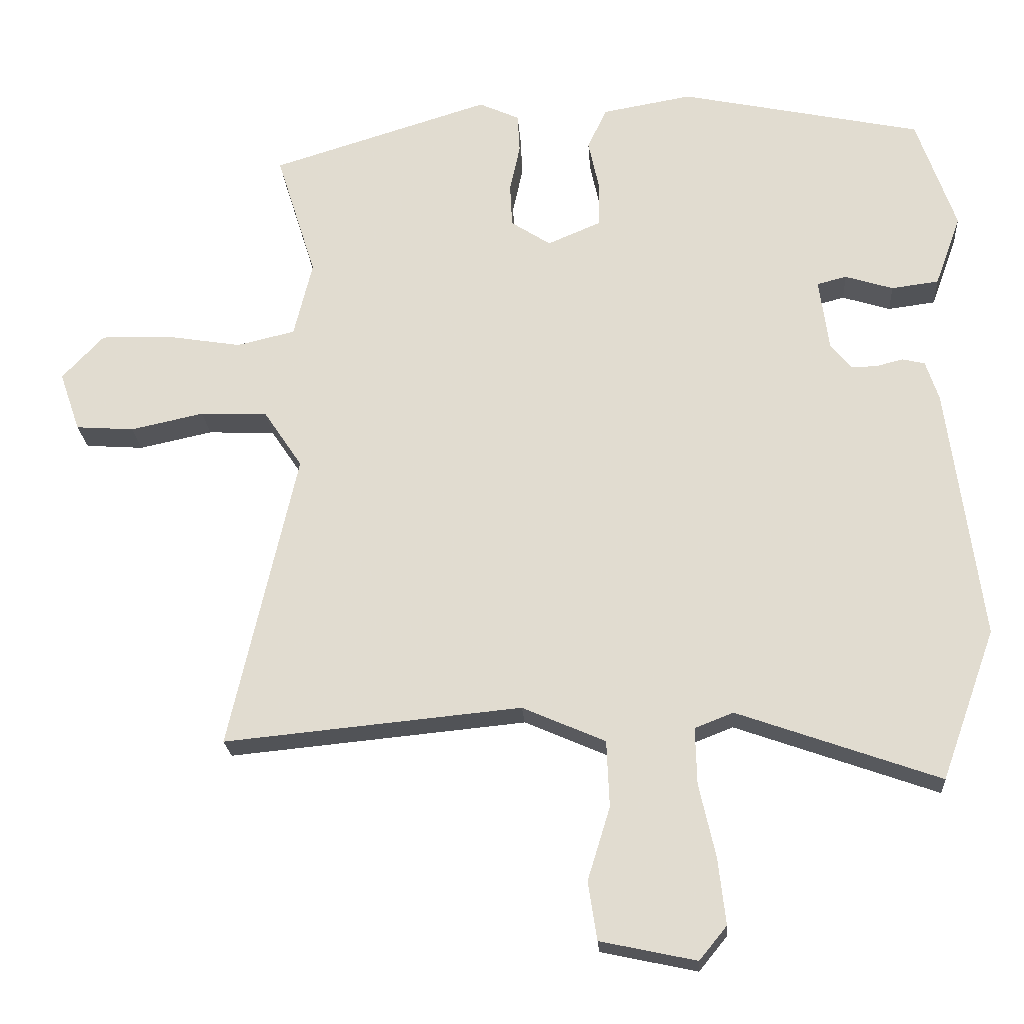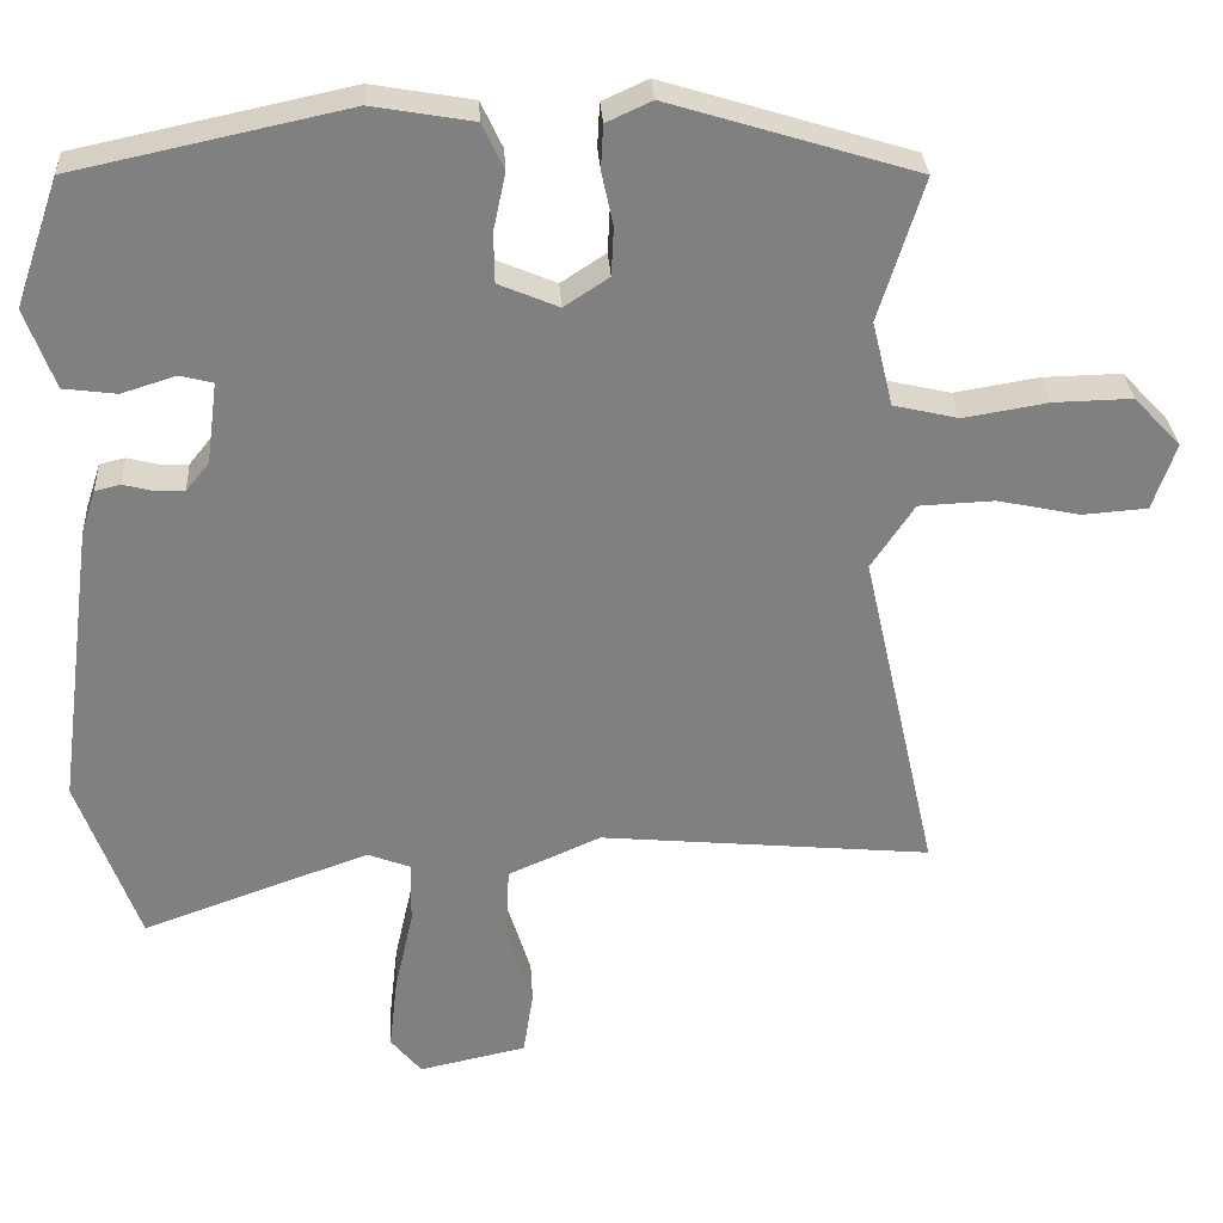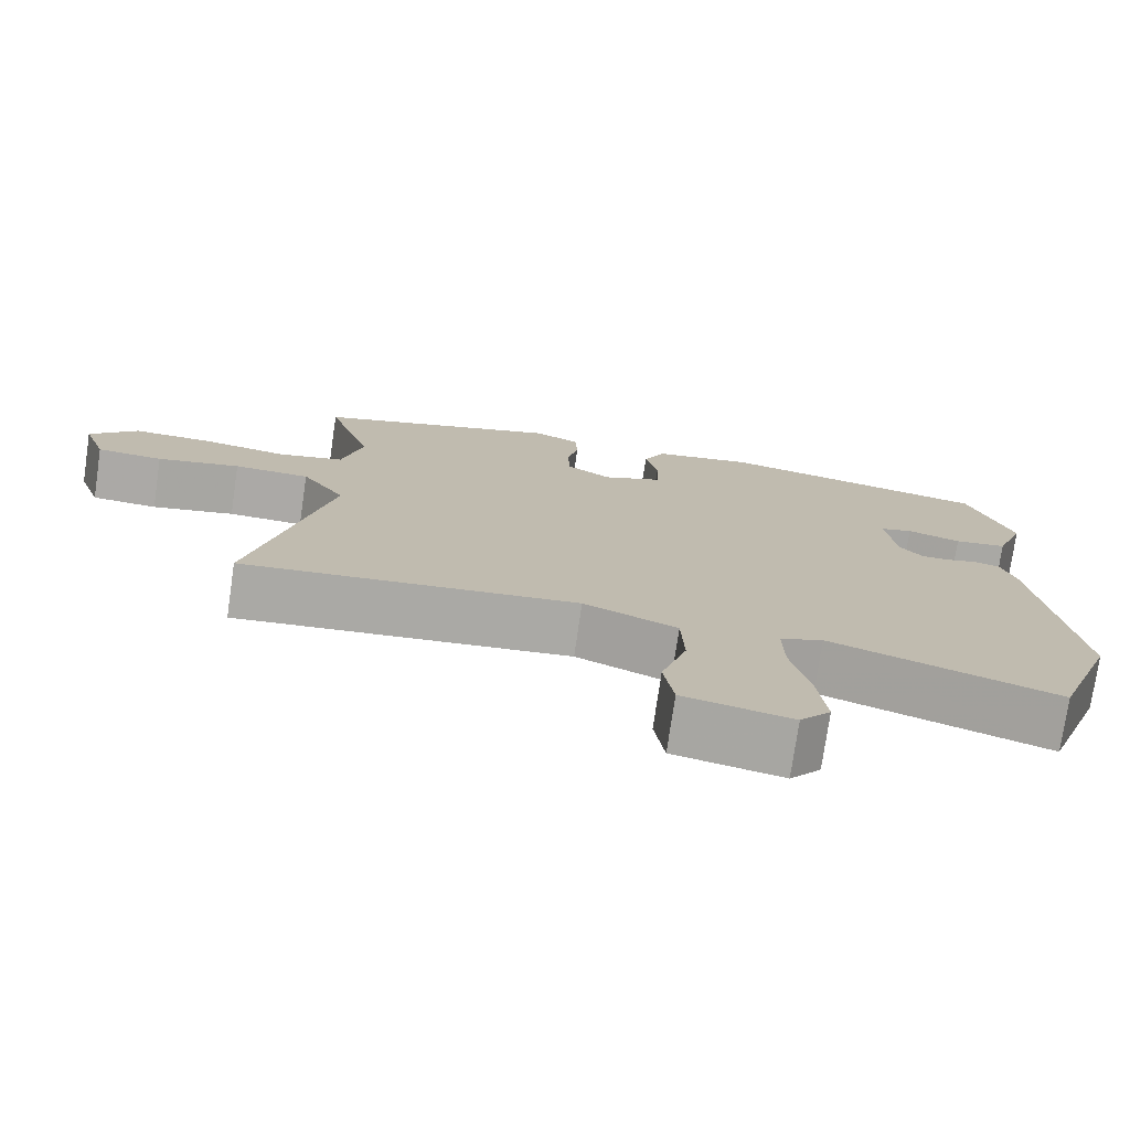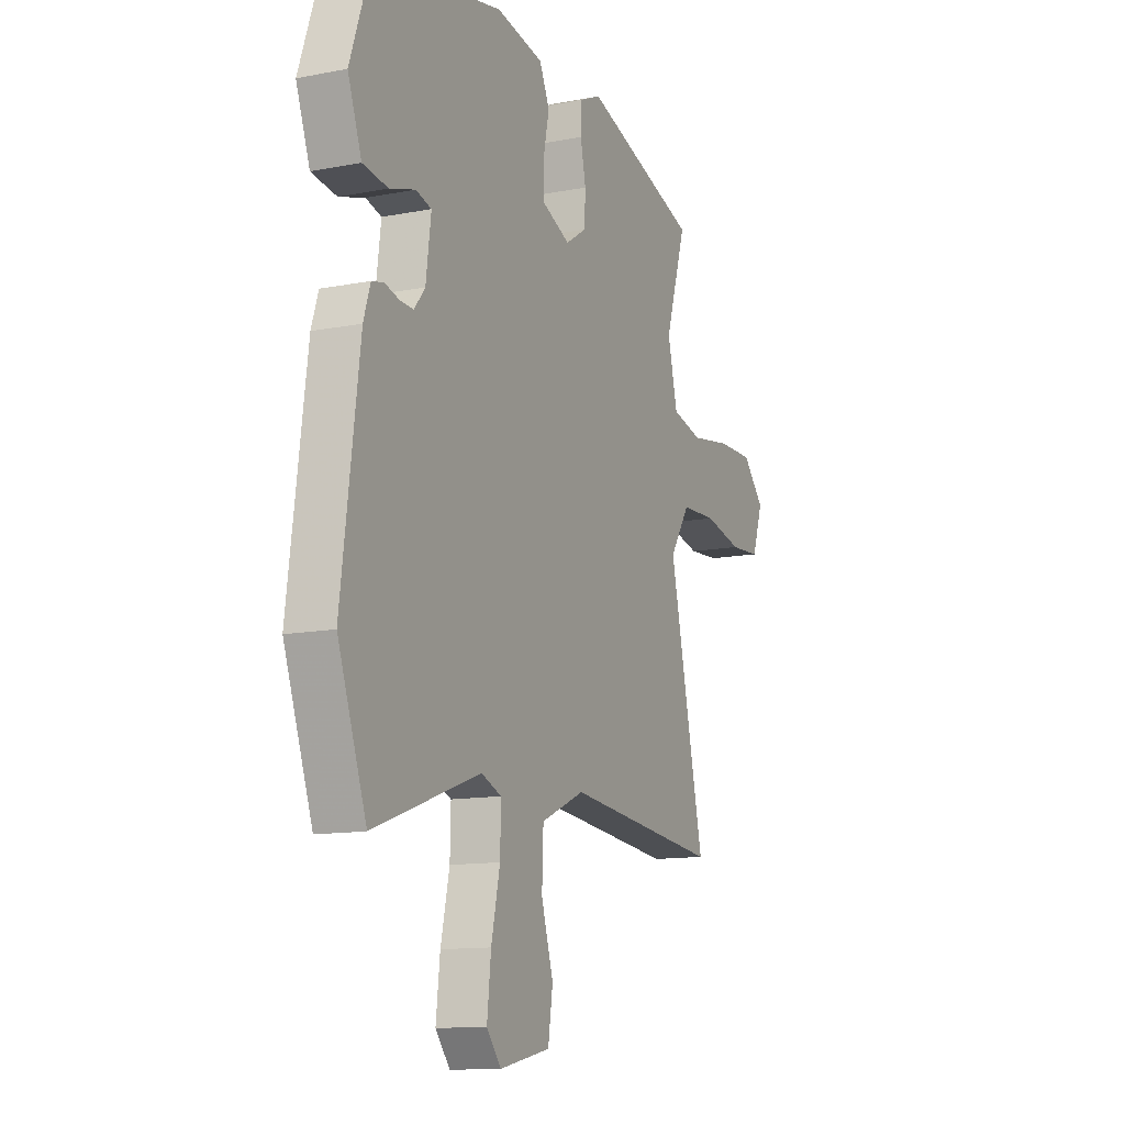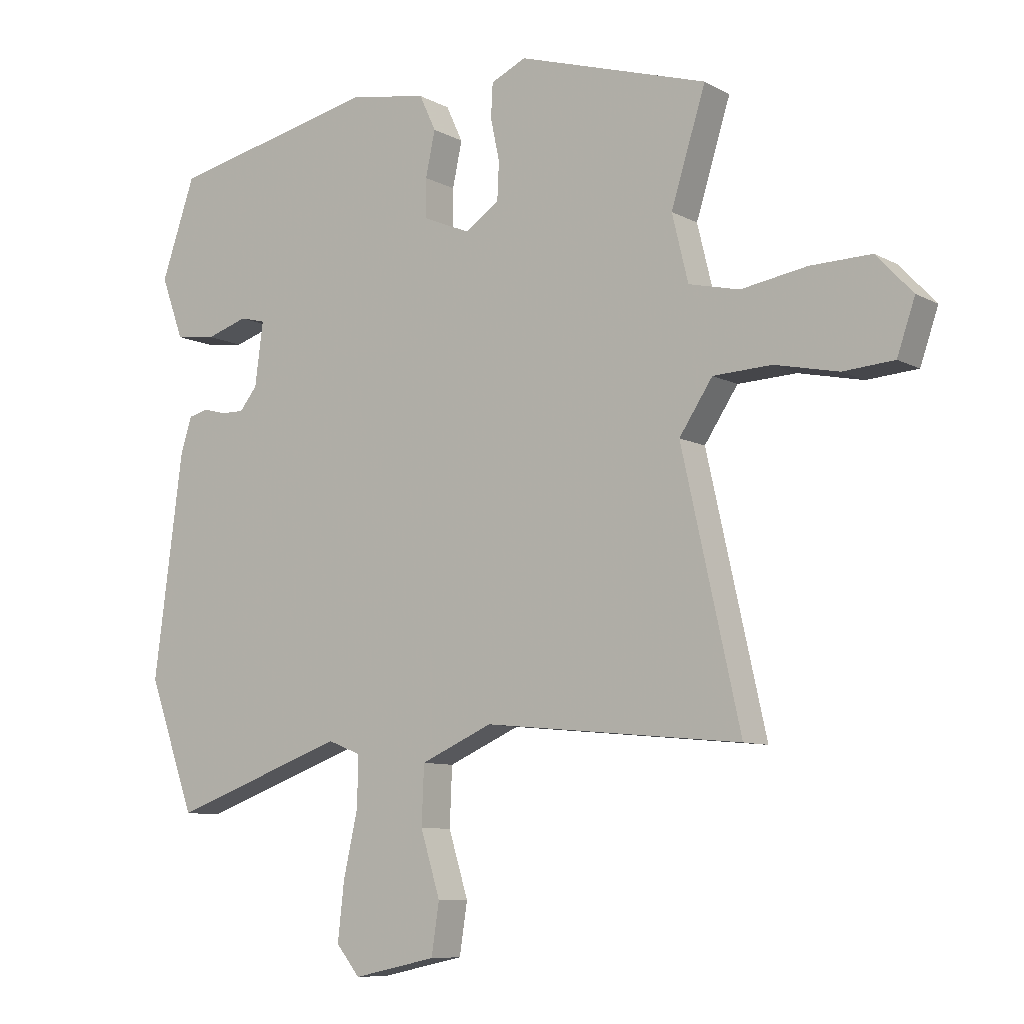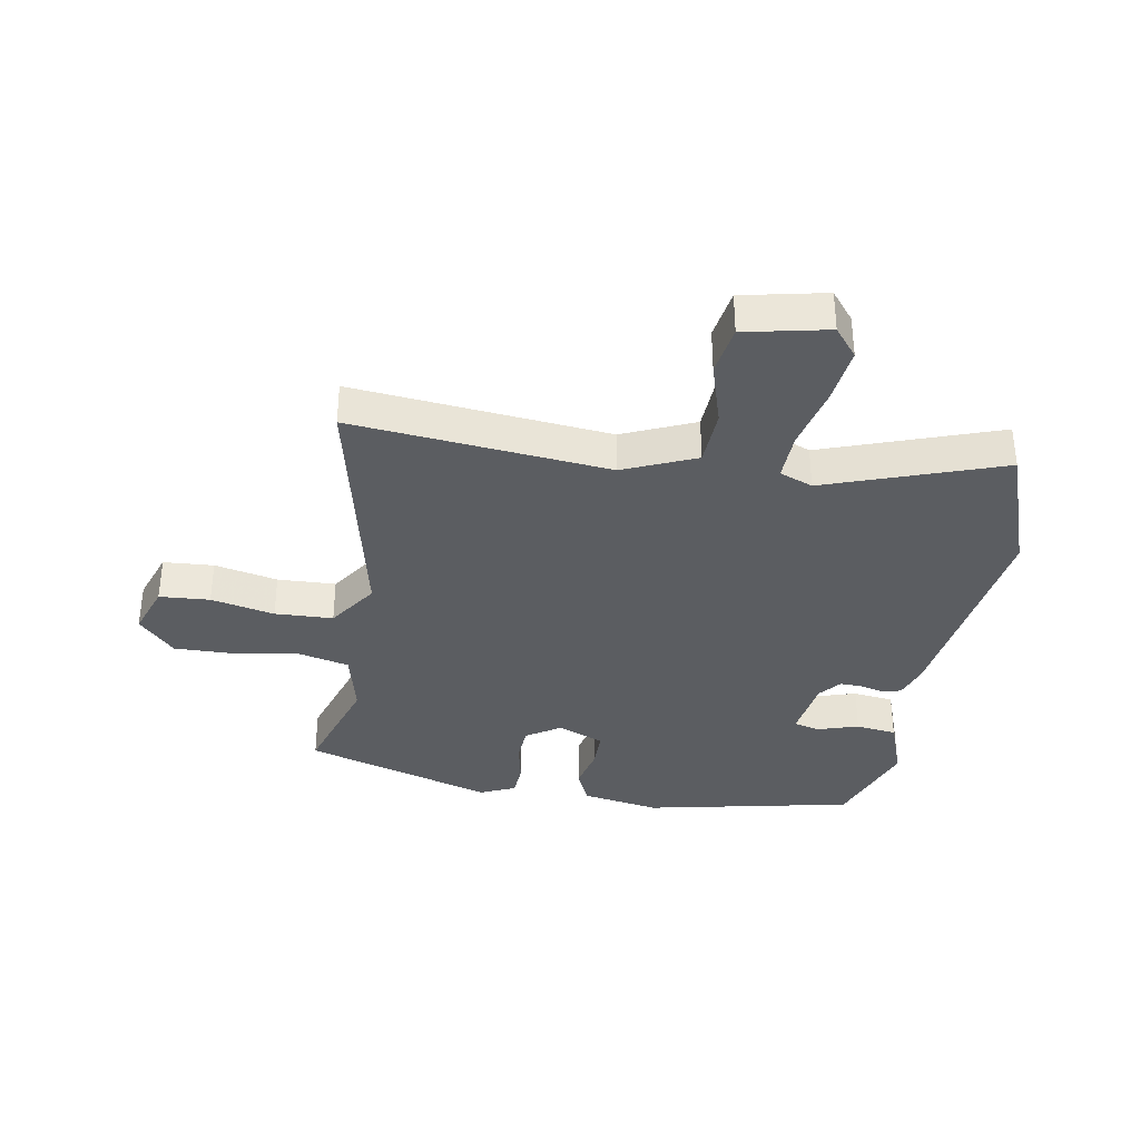
<metadata>
{"format":"obj","ext":"obj","renderer":"f3d","projection":"perspective","resolution":1024,"background":"white","views":[{"elev":-22.4,"azim":-176.1,"up":"+Z"},{"elev":30.3,"azim":-3.5,"up":"+Z"},{"elev":-75.7,"azim":171.7,"up":"+Z"},{"elev":-12.5,"azim":-65.7,"up":"+Z"},{"elev":-8.7,"azim":35.6,"up":"+Z"},{"elev":-35.4,"azim":170.0,"up":"+Y"}]}
</metadata>
<code>
v 0.513 0.07 0.449
v 0.455 0.07 0.264
v 0.482 0.07 0.153
v 0.567 0.07 0.133
v 0.677 0.07 0.151
v 0.779 0.07 0.153
v 0.84 0.07 0.088
v 0.81 0.07 0.001
v 0.725 0.07 -0.005
v 0.618 0.07 0.018
v 0.52 0.07 0.014
v 0.464 0.07 -0.07
v 0.562 0.07 -0.506
v 0.129 0.07 -0.464
v 0.008 0.07 -0.517
v 0.004 0.07 -0.614
v 0.037 0.07 -0.721
v 0.024 0.07 -0.806
v -0.116 0.07 -0.836
v -0.156 0.07 -0.787
v -0.145 0.07 -0.69
v -0.121 0.07 -0.583
v -0.119 0.07 -0.5
v -0.175 0.07 -0.478
v -0.47 0.07 -0.583
v -0.549 0.07 -0.364
v -0.5 0.07 0.009
v -0.481 0.07 0.067
v -0.448 0.07 0.075
v -0.409 0.07 0.065
v -0.371 0.07 0.064
v -0.341 0.07 0.101
v -0.327 0.07 0.207
v -0.37 0.07 0.218
v -0.44 0.07 0.196
v -0.509 0.07 0.205
v -0.547 0.07 0.309
v -0.49 0.07 0.474
v -0.137 0.07 0.549
v -0.006 0.07 0.526
v 0.022 0.07 0.466
v 0.006 0.07 0.391
v 0.007 0.07 0.326
v 0.085 0.07 0.293
v 0.143 0.07 0.331
v 0.146 0.07 0.394
v 0.131 0.07 0.464
v 0.134 0.07 0.521
v 0.193 0.07 0.548
v 0.513 0 0.449
v 0.455 0 0.264
v 0.482 0 0.153
v 0.567 0 0.133
v 0.677 0 0.151
v 0.779 0 0.153
v 0.84 0 0.088
v 0.81 0 0.001
v 0.725 0 -0.005
v 0.618 0 0.018
v 0.52 0 0.014
v 0.464 0 -0.07
v 0.562 0 -0.506
v 0.129 0 -0.464
v 0.008 0 -0.517
v 0.004 0 -0.614
v 0.037 0 -0.721
v 0.024 0 -0.806
v -0.116 0 -0.836
v -0.156 0 -0.787
v -0.145 0 -0.69
v -0.121 0 -0.583
v -0.119 0 -0.5
v -0.175 0 -0.478
v -0.47 0 -0.583
v -0.549 0 -0.364
v -0.5 0 0.009
v -0.481 0 0.067
v -0.448 0 0.075
v -0.409 0 0.065
v -0.371 0 0.064
v -0.341 0 0.101
v -0.327 0 0.207
v -0.37 0 0.218
v -0.44 0 0.196
v -0.509 0 0.205
v -0.547 0 0.309
v -0.49 0 0.474
v -0.137 0 0.549
v -0.006 0 0.526
v 0.022 0 0.466
v 0.006 0 0.391
v 0.007 0 0.326
v 0.085 0 0.293
v 0.143 0 0.331
v 0.146 0 0.394
v 0.131 0 0.464
v 0.134 0 0.521
v 0.193 0 0.548
f 46 47 48 49
f 45 46 49 1
f 44 45 1 2
f 39 40 41 42
f 39 42 43
f 38 39 43
f 37 38 43 44
f 34 35 36 37
f 33 34 37 44
f 27 28 29 30
f 27 30 31
f 24 25 26 27
f 23 24 27 31
f 19 20 21 22
f 19 22 23
f 16 17 18 19
f 15 16 19 23
f 14 15 23 31
f 12 13 14 31
f 7 8 9 10
f 7 10 11
f 4 5 6 7
f 4 7 11
f 3 4 11 12
f 32 33 44 2
f 12 31 32
f 2 3 12 32
f 98 97 96 95
f 50 98 95 94
f 51 50 94 93
f 91 90 89 88
f 92 91 88
f 92 88 87
f 93 92 87 86
f 86 85 84 83
f 93 86 83 82
f 79 78 77 76
f 80 79 76
f 76 75 74 73
f 80 76 73 72
f 71 70 69 68
f 72 71 68
f 68 67 66 65
f 72 68 65 64
f 80 72 64 63
f 80 63 62 61
f 59 58 57 56
f 60 59 56
f 56 55 54 53
f 60 56 53
f 61 60 53 52
f 51 93 82 81
f 81 80 61
f 81 61 52 51
f 1 50 51 2
f 2 51 52 3
f 3 52 53 4
f 4 53 54 5
f 5 54 55 6
f 6 55 56 7
f 7 56 57 8
f 8 57 58 9
f 9 58 59 10
f 10 59 60 11
f 11 60 61 12
f 12 61 62 13
f 13 62 63 14
f 14 63 64 15
f 15 64 65 16
f 16 65 66 17
f 17 66 67 18
f 18 67 68 19
f 19 68 69 20
f 20 69 70 21
f 21 70 71 22
f 22 71 72 23
f 23 72 73 24
f 24 73 74 25
f 25 74 75 26
f 26 75 76 27
f 27 76 77 28
f 28 77 78 29
f 29 78 79 30
f 30 79 80 31
f 31 80 81 32
f 32 81 82 33
f 33 82 83 34
f 34 83 84 35
f 35 84 85 36
f 36 85 86 37
f 37 86 87 38
f 38 87 88 39
f 39 88 89 40
f 40 89 90 41
f 41 90 91 42
f 42 91 92 43
f 43 92 93 44
f 44 93 94 45
f 45 94 95 46
f 46 95 96 47
f 47 96 97 48
f 48 97 98 49
f 49 98 50 1

</code>
